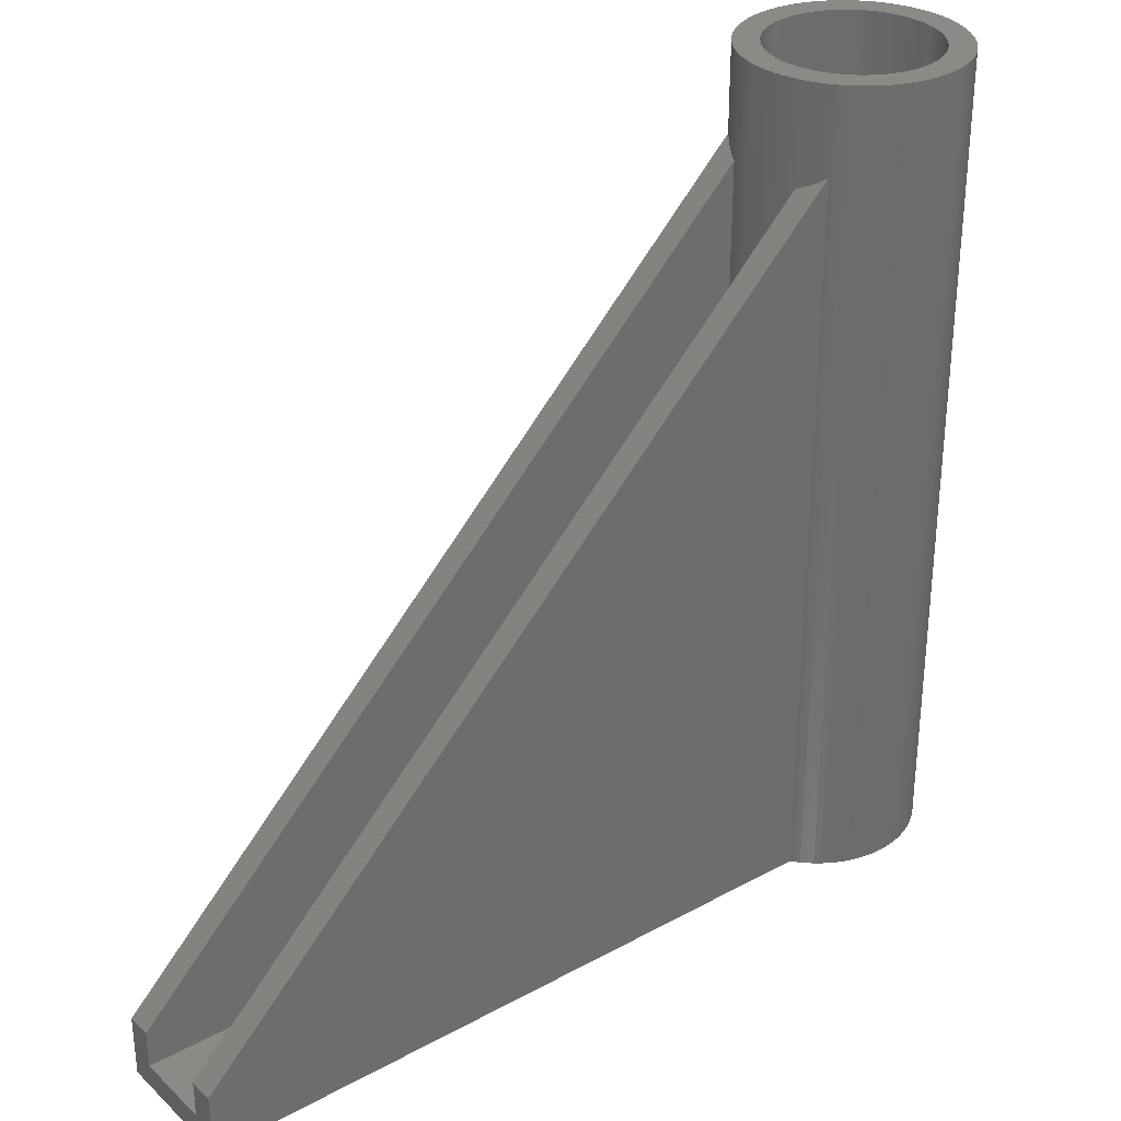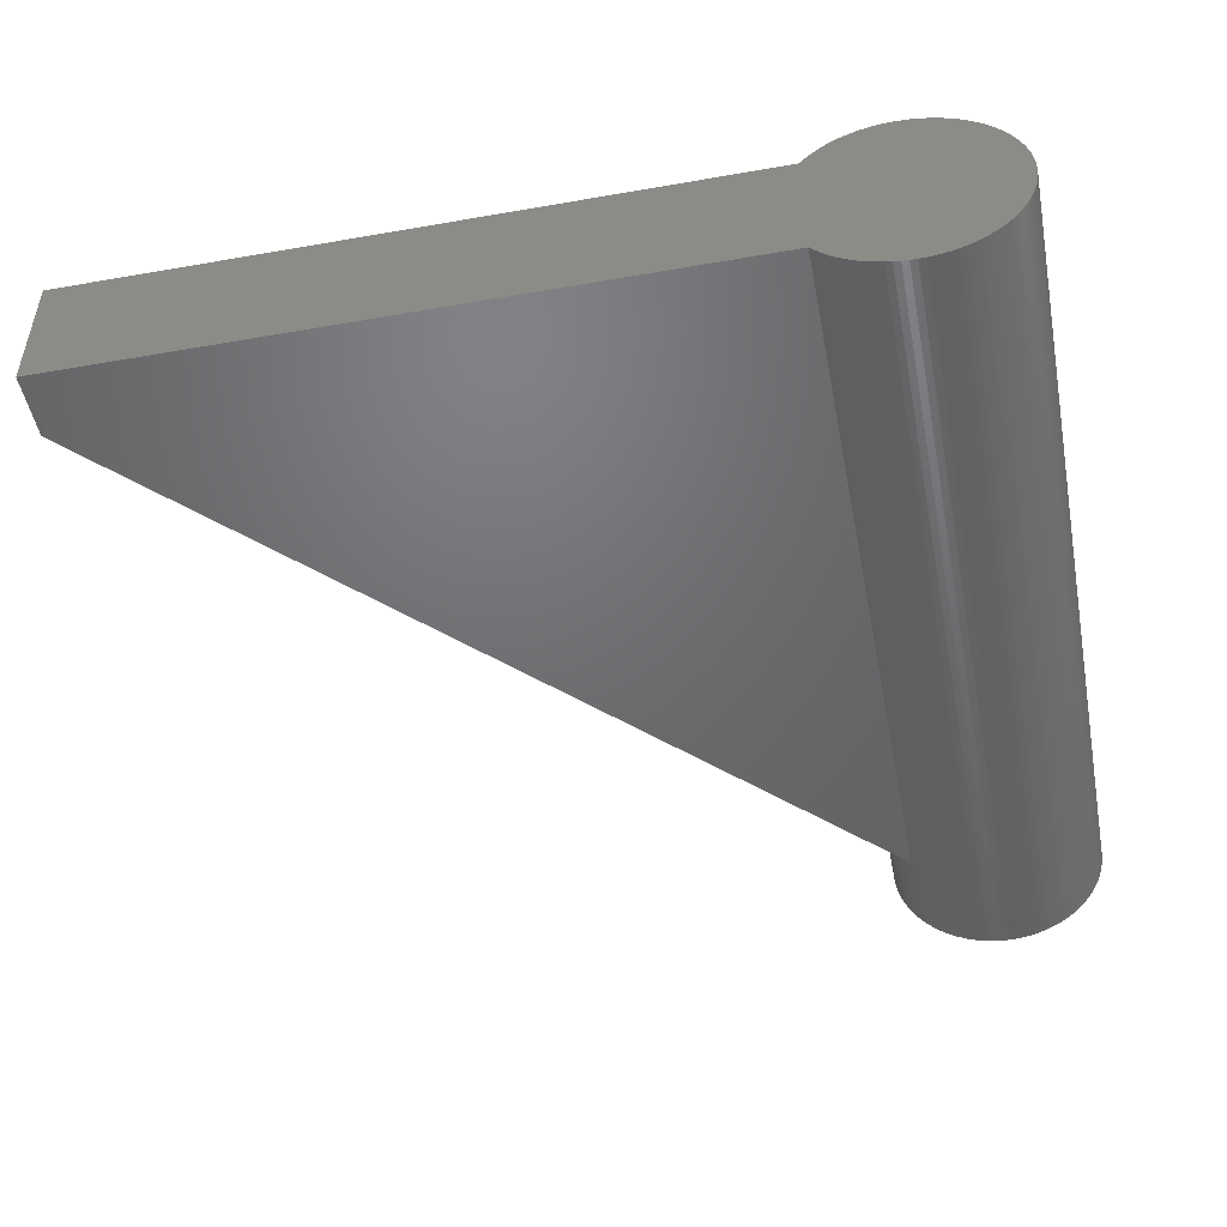
<metadata>
{"format":"stl","ext":"stl","renderer":"f3d","projection":"perspective","resolution":1024,"background":"white","views":[{"elev":31.2,"azim":142.2,"up":"+Z"},{"elev":-49.0,"azim":-169.0,"up":"+Y"}]}
</metadata>
<code>
# stl→obj: 420 verts, 840 faces
v 60 -5.175 0
v 7.883 -3.175 0
v 60 -3.175 0
v 6.738 -5.175 0
v 7.883 3.175 0
v 6.738 5.175 0
v 60 3.175 0
v 60 5.175 0
v 6.196 -5.819 0
v 6.549 -5.418 0
v 6.196 5.819 0
v 6.549 5.418 0
v 5.819 -6.196 0
v 5.819 6.196 0
v 5.418 -6.549 0
v 5.418 6.549 0
v 4.996 -6.877 0
v 4.996 6.877 0
v 4.555 -7.177 0
v 4.555 7.177 0
v 4.095 -7.449 0
v 4.095 7.449 0
v 3.619 -7.691 0
v 3.619 7.691 0
v 3.129 -7.903 0
v 3.129 7.903 0
v 2.627 -8.084 0
v 2.627 8.084 0
v 2.114 -8.233 0
v 2.114 8.233 0
v 1.593 -8.349 0
v 1.593 8.349 0
v 1.065 -8.433 0
v 1.065 8.433 0
v 0.5337 -8.483 0
v 0.5337 8.483 0
v 0 -8.5 0
v 0 8.5 0
v -0.5337 -8.483 0
v -0.5337 8.483 0
v -1.065 -8.433 0
v -1.065 8.433 0
v -1.593 -8.349 0
v -1.593 8.349 0
v -2.114 -8.233 0
v -2.114 8.233 0
v -2.627 -8.084 0
v -2.627 8.084 0
v -3.129 -7.903 0
v -3.129 7.903 0
v -3.619 -7.691 0
v -3.619 7.691 0
v -4.095 -7.449 0
v -4.095 7.449 0
v -4.555 -7.177 0
v -4.555 7.177 0
v -4.996 -6.877 0
v -4.996 6.877 0
v -5.418 -6.549 0
v -5.418 6.549 0
v -5.819 -6.196 0
v -5.819 6.196 0
v -6.196 -5.819 0
v -6.196 5.819 0
v -6.549 -5.418 0
v -6.549 5.418 0
v -6.877 -4.996 0
v -6.877 4.996 0
v -7.177 -4.555 0
v -7.177 4.555 0
v -7.449 -4.095 0
v -7.449 4.095 0
v -7.691 -3.619 0
v -7.691 3.619 0
v -7.903 -3.129 0
v -7.903 3.129 0
v -8.084 -2.627 0
v -8.084 2.627 0
v -8.233 -2.114 0
v -8.233 2.114 0
v -8.349 -1.593 0
v -8.349 1.593 0
v -8.433 -1.065 0
v -8.433 1.065 0
v -8.483 -0.5337 0
v -8.483 0.5337 0
v -8.5 0 0
v 60 3.175 5
v 7.883 3.175 57.12
v 60 5.175 5
v 6.738 5.175 58.26
v 7.691 3.619 57.31
v 7.449 4.095 57.55
v 7.177 4.555 57.82
v 6.877 4.996 58.12
v 60 -5.175 5
v 6.738 -5.175 58.26
v 60 -3.175 5
v 7.883 -3.175 57.12
v 7.691 -3.619 57.31
v 7.449 -4.095 57.55
v 7.177 -4.555 57.82
v 6.877 -4.996 58.12
v 4.996 6.877 65
v 5.418 6.549 65
v -3.129 7.903 65
v -2.627 8.084 65
v -7.691 3.619 65
v -7.903 3.129 65
v 7.903 3.129 65
v 7.691 3.619 65
v 7.883 3.175 2
v 7.903 3.129 2
v 7.449 4.095 65
v 3.129 7.903 65
v 3.619 7.691 65
v 1.065 8.433 65
v 1.593 8.349 65
v -8.349 1.593 65
v -8.433 1.065 65
v -5.819 6.196 65
v -6.196 5.819 65
v -1.593 8.349 65
v -1.065 8.433 65
v 8.483 -0.5337 65
v 8.5 0 2
v 8.5 0 65
v 8.483 -0.5337 2
v 6.196 -5.819 65
v 6.549 -5.418 65
v -1.065 -8.433 65
v -1.593 -8.349 65
v -6.196 -5.819 65
v -5.819 -6.196 65
v -8.084 -2.627 65
v -7.903 -3.129 65
v -7.177 -4.555 65
v -6.877 -4.996 65
v 8.433 1.065 65
v 8.349 1.593 2
v 8.349 1.593 65
v 8.433 1.065 2
v 8.233 2.114 2
v 8.233 2.114 65
v 7.177 4.555 65
v 6.877 4.996 65
v 6.196 5.819 65
v 5.819 6.196 65
v 4.555 7.177 65
v 4.095 7.449 65
v 2.627 8.084 65
v 2.114 8.233 65
v -8.084 2.627 65
v -8.233 2.114 65
v -6.549 5.418 65
v -6.877 4.996 65
v -2.114 8.233 65
v -4.555 7.177 65
v -4.095 7.449 65
v -4.996 6.877 65
v -3.619 7.691 65
v -5.418 6.549 65
v 8.233 -2.114 65
v 8.349 -1.593 2
v 8.349 -1.593 65
v 8.233 -2.114 2
v 1.593 -8.349 65
v 1.065 -8.433 65
v 7.903 -3.129 65
v 8.084 -2.627 2
v 8.084 -2.627 65
v 7.903 -3.129 2
v 4.996 -6.877 65
v 4.555 -7.177 65
v 7.449 -4.095 65
v 7.177 -4.555 65
v 7.883 -3.175 2
v 7.691 -3.619 65
v 0 -8.5 65
v -0.5337 -8.483 65
v -2.627 -8.084 65
v -3.129 -7.903 65
v -2.114 -8.233 65
v -3.619 -7.691 65
v -8.483 -0.5337 65
v -8.433 -1.065 65
v -7.691 -3.619 65
v -7.449 -4.095 65
v 8.483 0.5337 65
v 8.483 0.5337 2
v 8.084 2.627 2
v 8.084 2.627 65
v 6.549 5.418 65
v 0 8.5 65
v 0.5337 8.483 65
v -8.483 0.5337 65
v -8.5 0 65
v -7.177 4.555 65
v -7.449 4.095 65
v -0.5337 8.483 65
v 0.5337 -8.483 65
v 2.114 -8.233 65
v 3.129 -7.903 65
v 2.627 -8.084 65
v 5.819 -6.196 65
v 5.418 -6.549 65
v 3.619 -7.691 65
v 4.095 -7.449 65
v 6.877 -4.996 65
v -4.095 -7.449 65
v -4.555 -7.177 65
v -4.996 -6.877 65
v -5.418 -6.549 65
v -8.349 -1.593 65
v -8.233 -2.114 65
v -6.549 -5.418 65
v 6.5 0 65
v 6.487 0.4081 65
v 6.449 0.8147 65
v 6.487 -0.4081 65
v 6.385 1.218 65
v 8.433 -1.065 65
v 6.296 1.616 65
v 6.449 -0.8147 65
v 6.182 2.009 65
v 6.044 2.393 65
v 6.385 -1.218 65
v 5.881 2.768 65
v 5.696 3.131 65
v 6.296 -1.616 65
v 5.488 3.483 65
v 5.259 3.821 65
v 6.182 -2.009 65
v 5.008 4.143 65
v 4.738 4.45 65
v 4.45 4.738 65
v 4.143 5.008 65
v 3.821 5.259 65
v 3.483 5.488 65
v 3.131 5.696 65
v 2.768 5.881 65
v 2.393 6.044 65
v 2.009 6.182 65
v 1.616 6.296 65
v 1.218 6.385 65
v 0.8147 6.449 65
v 0.4081 6.487 65
v 0 6.5 65
v -0.4081 6.487 65
v -0.8147 6.449 65
v -1.218 6.385 65
v -1.616 6.296 65
v -2.009 6.182 65
v -2.393 6.044 65
v -2.768 5.881 65
v -3.131 5.696 65
v -3.483 5.488 65
v -3.821 5.259 65
v -4.143 5.008 65
v -4.45 4.738 65
v -4.738 4.45 65
v -5.008 4.143 65
v -5.259 3.821 65
v -5.488 3.483 65
v -5.696 3.131 65
v -5.881 2.768 65
v -6.044 2.393 65
v -6.182 2.009 65
v 6.044 -2.393 65
v 5.881 -2.768 65
v 5.696 -3.131 65
v 5.488 -3.483 65
v 5.259 -3.821 65
v 5.008 -4.143 65
v 4.738 -4.45 65
v 4.45 -4.738 65
v 4.143 -5.008 65
v 3.821 -5.259 65
v 3.483 -5.488 65
v 3.131 -5.696 65
v 2.768 -5.881 65
v 2.393 -6.044 65
v 2.009 -6.182 65
v 1.616 -6.296 65
v 1.218 -6.385 65
v 0.8147 -6.449 65
v 0.4081 -6.487 65
v 0 -6.5 65
v -0.4081 -6.487 65
v -0.8147 -6.449 65
v -1.218 -6.385 65
v -1.616 -6.296 65
v -2.009 -6.182 65
v -2.393 -6.044 65
v -2.768 -5.881 65
v -3.131 -5.696 65
v -3.483 -5.488 65
v -3.821 -5.259 65
v -4.143 -5.008 65
v -4.45 -4.738 65
v -4.738 -4.45 65
v -5.008 -4.143 65
v -5.259 -3.821 65
v -5.488 -3.483 65
v -5.696 -3.131 65
v -5.881 -2.768 65
v -6.044 -2.393 65
v -6.182 -2.009 65
v -6.296 -1.616 65
v -6.385 -1.218 65
v -6.449 -0.8147 65
v -6.487 -0.4081 65
v -6.5 0 65
v -6.296 1.616 65
v -6.385 1.218 65
v -6.449 0.8147 65
v -6.487 0.4081 65
v 8.433 -1.065 2
v 60 3.175 2
v 60 -3.175 2
v 6.5 0 2
v 6.487 0.4081 2
v -6.487 0.4081 2
v -6.5 0 2
v 0 6.5 2
v 0.4081 6.487 2
v 0 -6.5 2
v -0.4081 -6.487 2
v 4.738 4.45 2
v 4.45 4.738 2
v -4.45 4.738 2
v -4.143 5.008 2
v -2.393 6.044 2
v -2.009 6.182 2
v -6.182 -2.009 2
v -6.044 -2.393 2
v 6.044 2.393 2
v 5.881 2.768 2
v 2.393 6.044 2
v 2.768 5.881 2
v 3.483 5.488 2
v 3.821 5.259 2
v -5.696 3.131 2
v -5.881 2.768 2
v -1.218 6.385 2
v -0.8147 6.449 2
v -6.449 -0.8147 2
v -6.385 -1.218 2
v 6.487 -0.4081 2
v 6.449 0.8147 2
v 6.449 -0.8147 2
v 6.385 1.218 2
v 6.385 -1.218 2
v 6.296 1.616 2
v 6.296 -1.616 2
v 6.182 2.009 2
v 6.182 -2.009 2
v 6.044 -2.393 2
v 5.881 -2.768 2
v 5.696 3.131 2
v 5.696 -3.131 2
v 5.488 3.483 2
v 5.488 -3.483 2
v 5.259 3.821 2
v 5.259 -3.821 2
v 5.008 4.143 2
v 5.008 -4.143 2
v 4.738 -4.45 2
v 4.45 -4.738 2
v 4.143 5.008 2
v 4.143 -5.008 2
v 3.821 -5.259 2
v 3.483 -5.488 2
v 3.131 5.696 2
v 3.131 -5.696 2
v 2.768 -5.881 2
v 2.393 -6.044 2
v 2.009 6.182 2
v 2.009 -6.182 2
v 1.616 6.296 2
v 1.616 -6.296 2
v 1.218 6.385 2
v 1.218 -6.385 2
v 0.8147 6.449 2
v 0.8147 -6.449 2
v 0.4081 -6.487 2
v -0.4081 6.487 2
v -0.8147 -6.449 2
v -1.218 -6.385 2
v -1.616 6.296 2
v -1.616 -6.296 2
v -2.009 -6.182 2
v -2.393 -6.044 2
v -2.768 5.881 2
v -2.768 -5.881 2
v -3.131 5.696 2
v -3.131 -5.696 2
v -3.483 5.488 2
v -3.483 -5.488 2
v -3.821 5.259 2
v -3.821 -5.259 2
v -4.143 -5.008 2
v -4.45 -4.738 2
v -4.738 4.45 2
v -4.738 -4.45 2
v -5.008 4.143 2
v -5.008 -4.143 2
v -5.259 3.821 2
v -5.259 -3.821 2
v -5.488 3.483 2
v -5.488 -3.483 2
v -5.696 -3.131 2
v -5.881 -2.768 2
v -6.044 2.393 2
v -6.182 2.009 2
v -6.296 1.616 2
v -6.296 -1.616 2
v -6.385 1.218 2
v -6.449 0.8147 2
v -6.487 -0.4081 2
f 1 2 3
f 2 4 5
f 6 5 4
f 4 2 1
f 2 7 3
f 7 2 5
f 5 8 7
f 5 6 8
f 9 4 10
f 4 9 6
f 11 6 9
f 6 11 12
f 13 11 9
f 13 14 11
f 15 14 13
f 15 16 14
f 17 16 15
f 17 18 16
f 19 18 17
f 19 20 18
f 21 20 19
f 21 22 20
f 23 22 21
f 23 24 22
f 25 24 23
f 25 26 24
f 27 26 25
f 27 28 26
f 29 28 27
f 29 30 28
f 31 30 29
f 31 32 30
f 33 32 31
f 33 34 32
f 35 34 33
f 35 36 34
f 37 36 35
f 37 38 36
f 39 38 37
f 39 40 38
f 41 40 39
f 41 42 40
f 43 42 41
f 43 44 42
f 45 44 43
f 45 46 44
f 47 46 45
f 47 48 46
f 49 48 47
f 49 50 48
f 51 50 49
f 51 52 50
f 53 52 51
f 53 54 52
f 55 54 53
f 55 56 54
f 57 56 55
f 57 58 56
f 59 58 57
f 59 60 58
f 61 60 59
f 61 62 60
f 63 62 61
f 63 64 62
f 65 64 63
f 65 66 64
f 67 66 65
f 67 68 66
f 69 68 67
f 69 70 68
f 71 70 69
f 71 72 70
f 73 72 71
f 73 74 72
f 75 74 73
f 75 76 74
f 77 76 75
f 77 78 76
f 79 78 77
f 79 80 78
f 81 80 79
f 81 82 80
f 83 82 81
f 83 84 82
f 85 84 83
f 85 86 84
f 86 85 87
f 5 88 89
f 88 5 7
f 6 90 8
f 90 6 91
f 90 89 88
f 90 92 89
f 90 93 92
f 90 94 93
f 90 95 94
f 95 90 91
f 4 96 97
f 96 4 1
f 2 98 3
f 98 2 99
f 99 96 98
f 100 96 99
f 101 96 100
f 102 96 101
f 103 96 102
f 96 103 97
f 16 104 105
f 104 16 18
f 48 106 107
f 106 48 50
f 76 108 74
f 108 76 109
f 110 92 111
f 89 112 5
f 92 110 89
f 113 89 110
f 89 113 112
f 111 93 114
f 93 111 92
f 24 115 116
f 115 24 26
f 32 117 118
f 117 32 34
f 84 119 82
f 119 84 120
f 64 121 62
f 121 64 122
f 42 123 124
f 123 42 44
f 125 126 127
f 126 125 128
f 129 10 130
f 10 129 9
f 43 131 132
f 131 43 41
f 61 133 63
f 133 61 134
f 75 135 77
f 135 75 136
f 67 137 69
f 137 67 138
f 139 140 141
f 140 139 142
f 141 143 144
f 143 141 140
f 145 95 146
f 95 145 94
f 147 14 148
f 14 147 11
f 18 149 104
f 149 18 20
f 20 150 149
f 150 20 22
f 26 151 115
f 151 26 28
f 28 152 151
f 152 28 30
f 78 109 76
f 109 78 153
f 80 153 78
f 153 80 154
f 68 155 66
f 155 68 156
f 46 107 157
f 107 46 48
f 54 158 159
f 158 54 56
f 56 160 158
f 160 56 58
f 50 161 106
f 161 50 52
f 58 162 160
f 162 58 60
f 163 164 165
f 164 163 166
f 33 167 168
f 167 33 31
f 169 170 171
f 170 169 172
f 19 173 174
f 173 19 17
f 102 175 176
f 175 102 101
f 99 172 169
f 2 177 99
f 172 99 177
f 100 169 178
f 169 100 99
f 39 179 180
f 179 39 37
f 49 181 182
f 181 49 47
f 47 183 181
f 183 47 45
f 51 182 184
f 182 51 49
f 83 185 85
f 185 83 186
f 71 187 73
f 187 71 188
f 189 142 139
f 142 189 190
f 144 191 192
f 191 144 143
f 192 113 110
f 113 192 191
f 193 91 12
f 146 91 193
f 91 146 95
f 12 91 6
f 193 11 147
f 11 193 12
f 36 194 195
f 194 36 38
f 22 116 150
f 116 22 24
f 34 195 117
f 195 34 36
f 30 118 152
f 118 30 32
f 87 196 86
f 196 87 197
f 82 154 80
f 154 82 119
f 70 156 68
f 156 70 198
f 72 198 70
f 198 72 199
f 38 200 194
f 200 38 40
f 40 124 200
f 124 40 42
f 52 159 161
f 159 52 54
f 60 121 162
f 121 60 62
f 127 190 189
f 190 127 126
f 37 201 179
f 201 37 35
f 35 168 201
f 168 35 33
f 31 202 167
f 202 31 29
f 27 203 204
f 203 27 25
f 205 9 129
f 9 205 13
f 17 206 173
f 206 17 15
f 15 205 206
f 205 15 13
f 25 207 203
f 207 25 23
f 21 174 208
f 174 21 19
f 23 208 207
f 208 23 21
f 101 178 175
f 178 101 100
f 103 176 209
f 176 103 102
f 209 97 103
f 130 97 209
f 10 97 130
f 97 10 4
f 41 180 131
f 180 41 39
f 55 210 211
f 210 55 53
f 57 211 212
f 211 57 55
f 53 184 210
f 184 53 51
f 61 213 134
f 213 61 59
f 59 212 213
f 212 59 57
f 79 214 81
f 214 79 215
f 81 186 83
f 186 81 214
f 85 197 87
f 197 85 185
f 69 188 71
f 188 69 137
f 73 136 75
f 136 73 187
f 65 138 67
f 138 65 216
f 114 94 145
f 94 114 93
f 14 105 148
f 105 14 16
f 217 127 189
f 218 189 139
f 127 217 125
f 219 139 141
f 220 125 217
f 221 141 144
f 125 220 222
f 223 144 192
f 224 222 220
f 225 192 110
f 222 224 165
f 226 110 111
f 227 165 224
f 228 111 114
f 165 227 163
f 229 114 145
f 230 163 227
f 231 145 146
f 163 230 171
f 232 146 193
f 233 171 230
f 171 233 169
f 189 218 217
f 139 219 218
f 141 221 219
f 144 223 221
f 234 193 147
f 192 225 223
f 110 226 225
f 111 228 226
f 235 147 148
f 114 229 228
f 145 231 229
f 236 148 105
f 146 232 231
f 193 234 232
f 237 105 104
f 147 235 234
f 238 104 149
f 148 236 235
f 105 237 236
f 239 149 150
f 104 238 237
f 240 150 116
f 149 239 238
f 150 240 239
f 241 116 115
f 116 241 240
f 242 115 151
f 115 242 241
f 243 151 152
f 151 243 242
f 152 244 243
f 118 244 152
f 118 245 244
f 117 245 118
f 117 246 245
f 195 246 117
f 195 247 246
f 194 247 195
f 194 248 247
f 194 249 248
f 200 249 194
f 200 250 249
f 124 250 200
f 124 251 250
f 123 251 124
f 123 252 251
f 157 252 123
f 252 157 253
f 107 253 157
f 253 107 254
f 106 254 107
f 254 106 255
f 161 255 106
f 255 161 256
f 159 256 161
f 256 159 257
f 158 257 159
f 257 158 258
f 160 258 158
f 258 160 259
f 162 259 160
f 259 162 260
f 121 260 162
f 260 121 261
f 122 261 121
f 261 122 262
f 155 262 122
f 262 155 263
f 156 263 155
f 263 156 264
f 198 264 156
f 264 198 265
f 199 265 198
f 265 199 266
f 108 266 199
f 266 108 267
f 267 109 268
f 109 267 108
f 269 169 233
f 169 269 178
f 270 178 269
f 178 270 175
f 271 175 270
f 175 271 176
f 272 176 271
f 176 272 209
f 273 209 272
f 209 273 130
f 274 130 273
f 130 274 129
f 275 129 274
f 129 275 205
f 276 205 275
f 205 276 206
f 277 206 276
f 206 277 173
f 278 173 277
f 173 278 174
f 279 174 278
f 174 279 208
f 280 208 279
f 208 280 207
f 281 207 280
f 207 281 203
f 282 203 281
f 203 282 204
f 283 204 282
f 204 283 202
f 284 202 283
f 284 167 202
f 285 167 284
f 285 168 167
f 286 168 285
f 286 201 168
f 287 201 286
f 288 201 287
f 288 179 201
f 289 179 288
f 289 180 179
f 290 180 289
f 290 131 180
f 291 131 290
f 291 132 131
f 292 132 291
f 183 292 293
f 292 183 132
f 181 293 294
f 293 181 183
f 182 294 295
f 294 182 181
f 184 295 296
f 210 296 297
f 295 184 182
f 211 297 298
f 296 210 184
f 212 298 299
f 213 299 300
f 297 211 210
f 134 300 301
f 298 212 211
f 133 301 302
f 216 302 303
f 299 213 212
f 138 303 304
f 137 304 305
f 300 134 213
f 188 305 306
f 187 306 307
f 136 307 308
f 301 133 134
f 135 308 309
f 215 309 310
f 214 310 311
f 186 311 312
f 302 216 133
f 185 312 313
f 153 268 109
f 268 153 314
f 303 138 216
f 154 314 153
f 304 137 138
f 314 154 315
f 305 188 137
f 119 315 154
f 306 187 188
f 315 119 316
f 307 136 187
f 120 316 119
f 308 135 136
f 316 120 317
f 309 215 135
f 196 317 120
f 310 214 215
f 317 196 313
f 311 186 214
f 197 313 196
f 312 185 186
f 313 197 185
f 86 120 84
f 120 86 196
f 74 199 72
f 199 74 108
f 66 122 64
f 122 66 155
f 44 157 123
f 157 44 46
f 222 128 125
f 128 222 318
f 165 318 222
f 318 165 164
f 171 166 163
f 166 171 170
f 29 204 202
f 204 29 27
f 45 132 183
f 132 45 43
f 77 215 79
f 215 77 135
f 63 216 65
f 216 63 133
f 319 126 320
f 319 190 126
f 319 142 190
f 319 140 142
f 319 143 140
f 319 191 143
f 319 113 191
f 113 319 112
f 128 320 126
f 318 320 128
f 164 320 318
f 166 320 164
f 170 320 166
f 172 320 170
f 320 172 177
f 7 112 319
f 112 7 5
f 2 320 177
f 320 2 3
f 321 218 322
f 218 321 217
f 313 323 317
f 323 313 324
f 325 247 248
f 247 325 326
f 327 289 288
f 289 327 328
f 329 236 330
f 236 329 235
f 331 259 260
f 259 331 332
f 333 253 254
f 253 333 334
f 307 335 308
f 335 307 336
f 337 228 338
f 228 337 226
f 339 241 242
f 241 339 340
f 341 238 239
f 238 341 342
f 266 343 265
f 343 266 344
f 345 250 251
f 250 345 346
f 310 347 311
f 347 310 348
f 322 349 321
f 350 349 322
f 350 351 349
f 352 351 350
f 352 353 351
f 354 353 352
f 354 355 353
f 356 355 354
f 356 357 355
f 337 357 356
f 337 358 357
f 338 358 337
f 338 359 358
f 360 359 338
f 360 361 359
f 362 361 360
f 362 363 361
f 364 363 362
f 364 365 363
f 366 365 364
f 366 367 365
f 329 367 366
f 329 368 367
f 330 368 329
f 330 369 368
f 370 369 330
f 370 371 369
f 342 371 370
f 342 372 371
f 341 372 342
f 341 373 372
f 374 373 341
f 374 375 373
f 340 375 374
f 340 376 375
f 339 376 340
f 339 377 376
f 378 377 339
f 378 379 377
f 380 379 378
f 380 381 379
f 382 381 380
f 382 383 381
f 384 383 382
f 384 385 383
f 326 385 384
f 326 386 385
f 325 386 326
f 325 327 386
f 387 327 325
f 387 328 327
f 346 328 387
f 346 388 328
f 345 388 346
f 345 389 388
f 390 389 345
f 390 391 389
f 334 391 390
f 334 392 391
f 333 392 334
f 333 393 392
f 394 393 333
f 394 395 393
f 396 395 394
f 396 397 395
f 398 397 396
f 398 399 397
f 400 399 398
f 400 401 399
f 332 401 400
f 332 402 401
f 331 402 332
f 331 403 402
f 404 403 331
f 404 405 403
f 406 405 404
f 406 407 405
f 408 407 406
f 408 409 407
f 410 409 408
f 410 411 409
f 343 411 410
f 343 412 411
f 344 412 343
f 344 413 412
f 414 413 344
f 414 336 413
f 415 336 414
f 415 335 336
f 416 335 415
f 416 417 335
f 418 417 416
f 418 348 417
f 419 348 418
f 419 347 348
f 323 347 419
f 323 420 347
f 420 323 324
f 352 223 354
f 223 352 221
f 362 232 364
f 232 362 231
f 364 234 366
f 234 364 232
f 360 231 362
f 231 360 229
f 382 244 245
f 244 382 380
f 378 242 243
f 242 378 339
f 370 236 237
f 236 370 330
f 315 416 314
f 416 315 418
f 263 406 262
f 406 263 408
f 264 408 263
f 408 264 410
f 398 256 257
f 256 398 396
f 394 254 255
f 254 394 333
f 387 248 249
f 248 387 325
f 386 288 287
f 288 386 327
f 371 278 277
f 278 371 372
f 368 274 367
f 274 368 275
f 351 220 349
f 220 351 224
f 399 298 297
f 298 399 401
f 306 336 307
f 336 306 413
f 312 324 313
f 324 312 420
f 350 221 352
f 221 350 219
f 322 219 350
f 219 322 218
f 356 226 337
f 226 356 225
f 354 225 356
f 225 354 223
f 366 235 329
f 235 366 234
f 338 229 360
f 229 338 228
f 380 243 244
f 243 380 378
f 384 245 246
f 245 384 382
f 326 246 247
f 246 326 384
f 374 239 240
f 239 374 341
f 340 240 241
f 240 340 374
f 342 237 238
f 237 342 370
f 262 404 261
f 404 262 406
f 261 331 260
f 331 261 404
f 265 410 264
f 410 265 343
f 268 414 267
f 414 268 415
f 267 344 266
f 344 267 414
f 314 415 268
f 415 314 416
f 316 418 315
f 418 316 419
f 317 419 316
f 419 317 323
f 396 255 256
f 255 396 394
f 400 257 258
f 257 400 398
f 332 258 259
f 258 332 400
f 390 251 252
f 251 390 345
f 334 252 253
f 252 334 390
f 346 249 250
f 249 346 387
f 349 217 321
f 217 349 220
f 385 287 286
f 287 385 386
f 377 283 282
f 283 377 379
f 381 285 284
f 285 381 383
f 369 277 276
f 277 369 371
f 372 279 278
f 279 372 373
f 375 281 280
f 281 375 376
f 367 273 365
f 273 367 274
f 359 269 358
f 269 359 270
f 363 271 361
f 271 363 272
f 358 233 357
f 233 358 269
f 300 405 301
f 405 300 403
f 401 299 298
f 299 401 402
f 397 297 296
f 297 397 399
f 393 295 294
f 295 393 395
f 391 293 292
f 293 391 392
f 388 291 290
f 291 388 389
f 305 413 306
f 413 305 412
f 303 411 304
f 411 303 409
f 301 407 302
f 407 301 405
f 309 348 310
f 348 309 417
f 311 420 312
f 420 311 347
f 353 224 351
f 224 353 227
f 383 286 285
f 286 383 385
f 376 282 281
f 282 376 377
f 379 284 283
f 284 379 381
f 369 275 368
f 275 369 276
f 373 280 279
f 280 373 375
f 365 272 363
f 272 365 273
f 361 270 359
f 270 361 271
f 357 230 355
f 230 357 233
f 402 300 299
f 300 402 403
f 395 296 295
f 296 395 397
f 392 294 293
f 294 392 393
f 389 292 291
f 292 389 391
f 328 290 289
f 290 328 388
f 304 412 305
f 412 304 411
f 302 409 303
f 409 302 407
f 308 417 309
f 417 308 335
f 355 227 353
f 227 355 230
f 96 3 98
f 3 96 1
f 88 8 90
f 8 88 7
f 320 7 319
f 7 320 3

</code>
